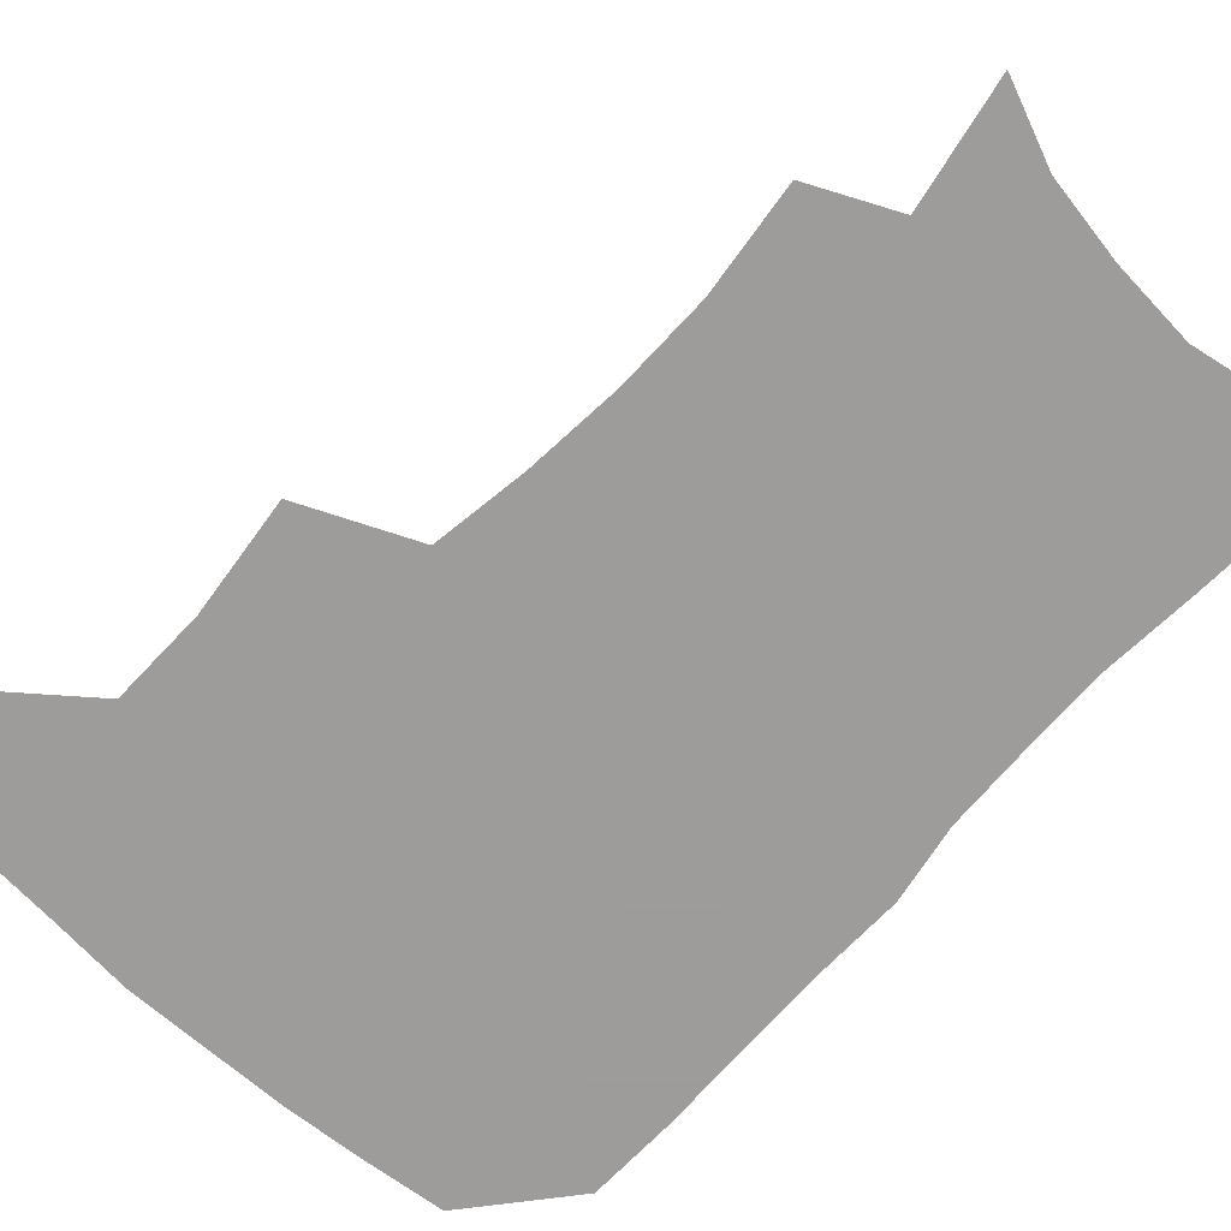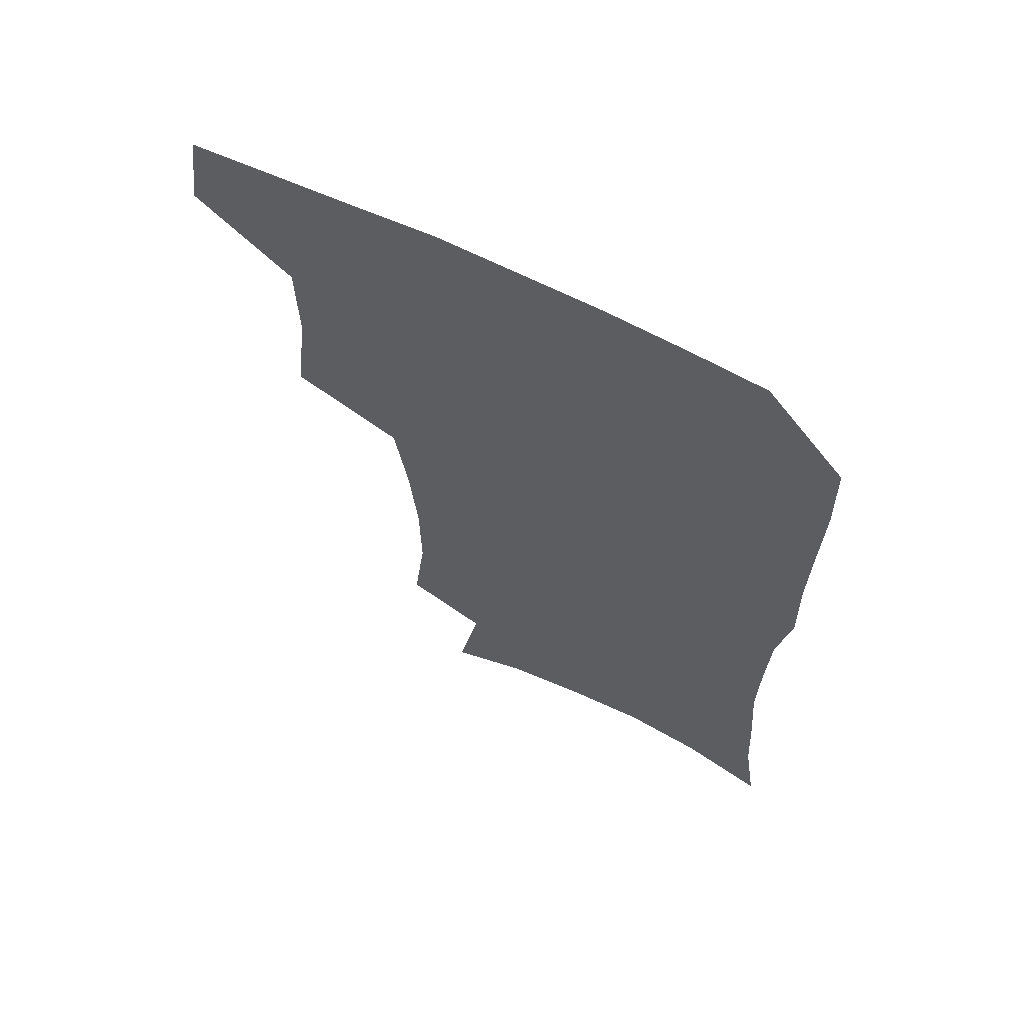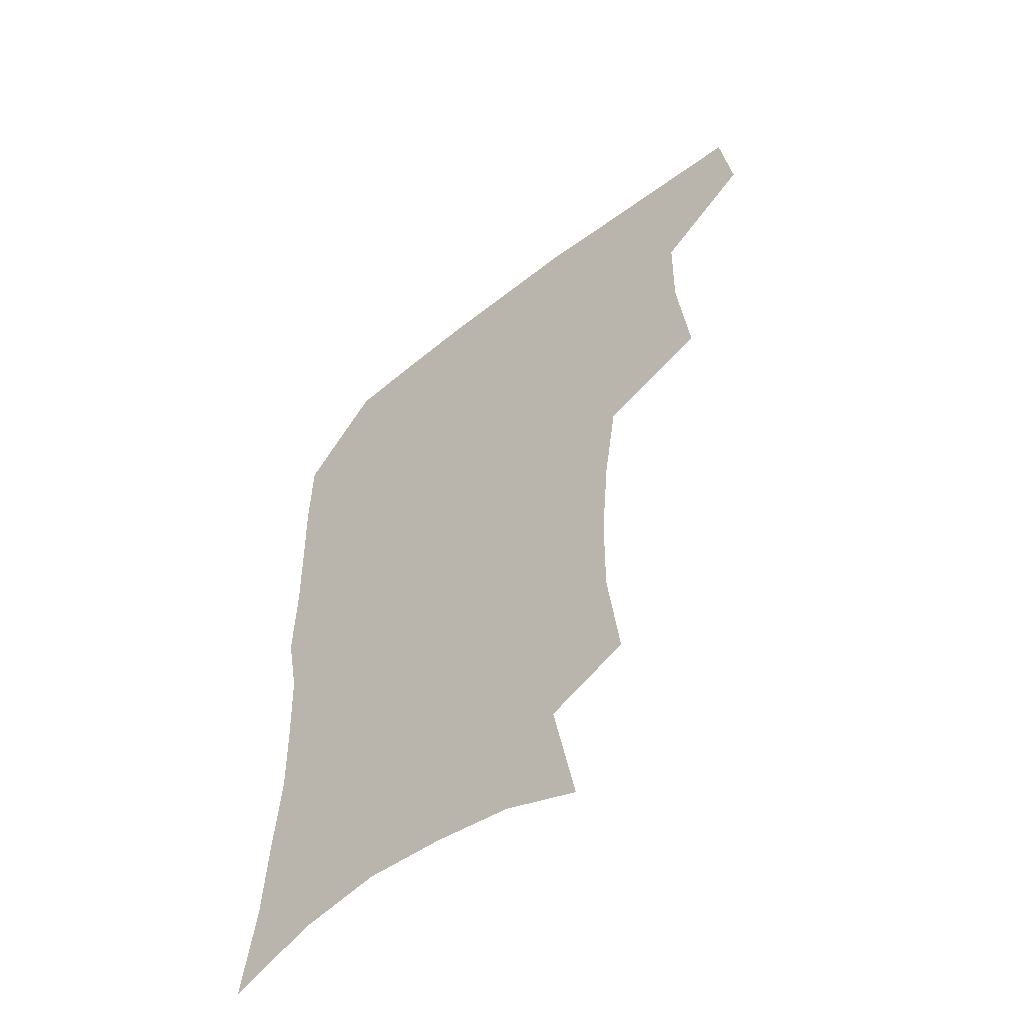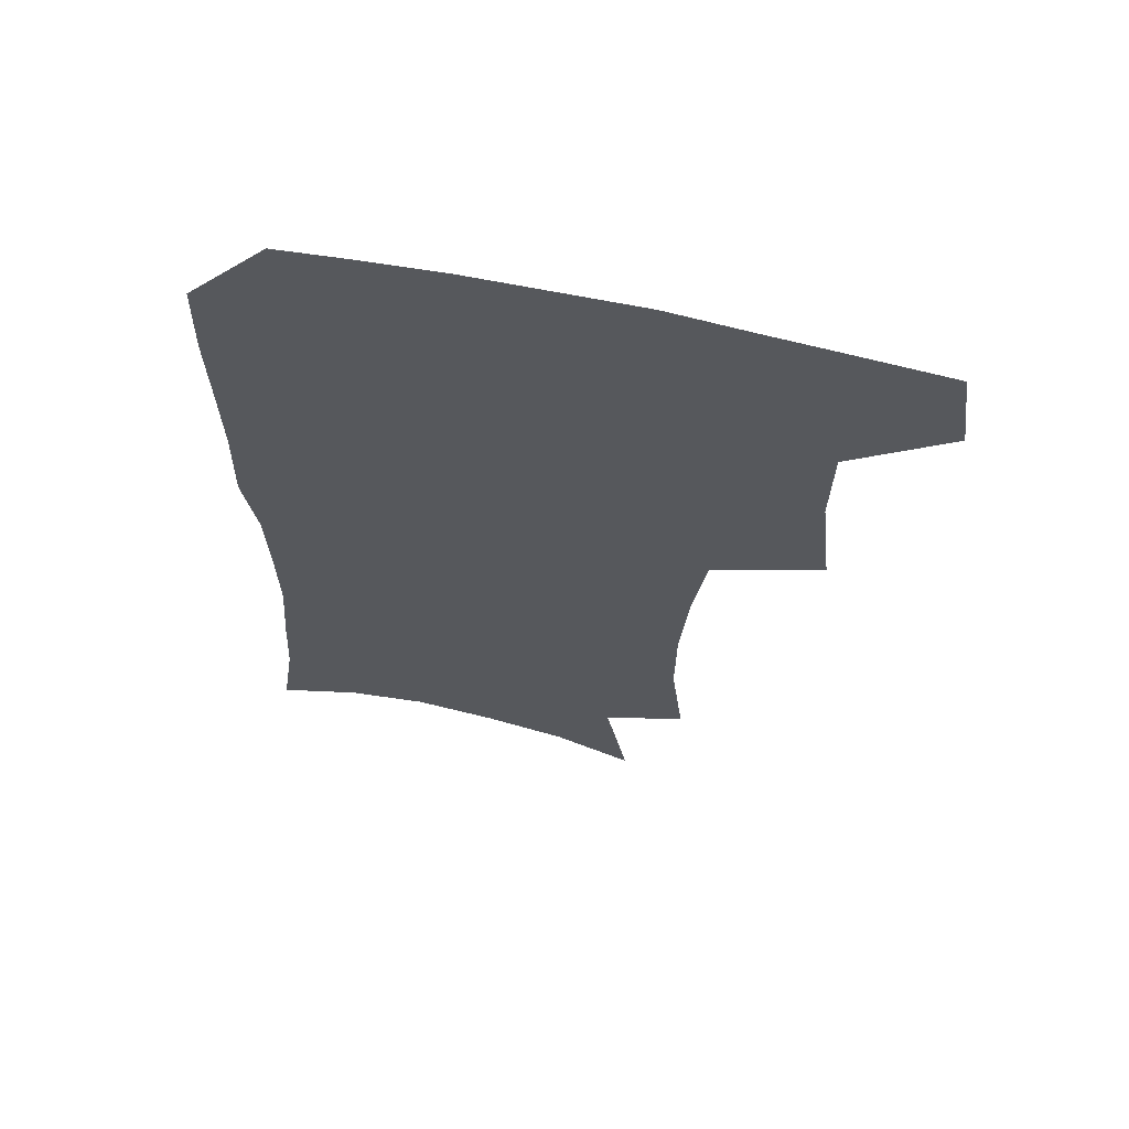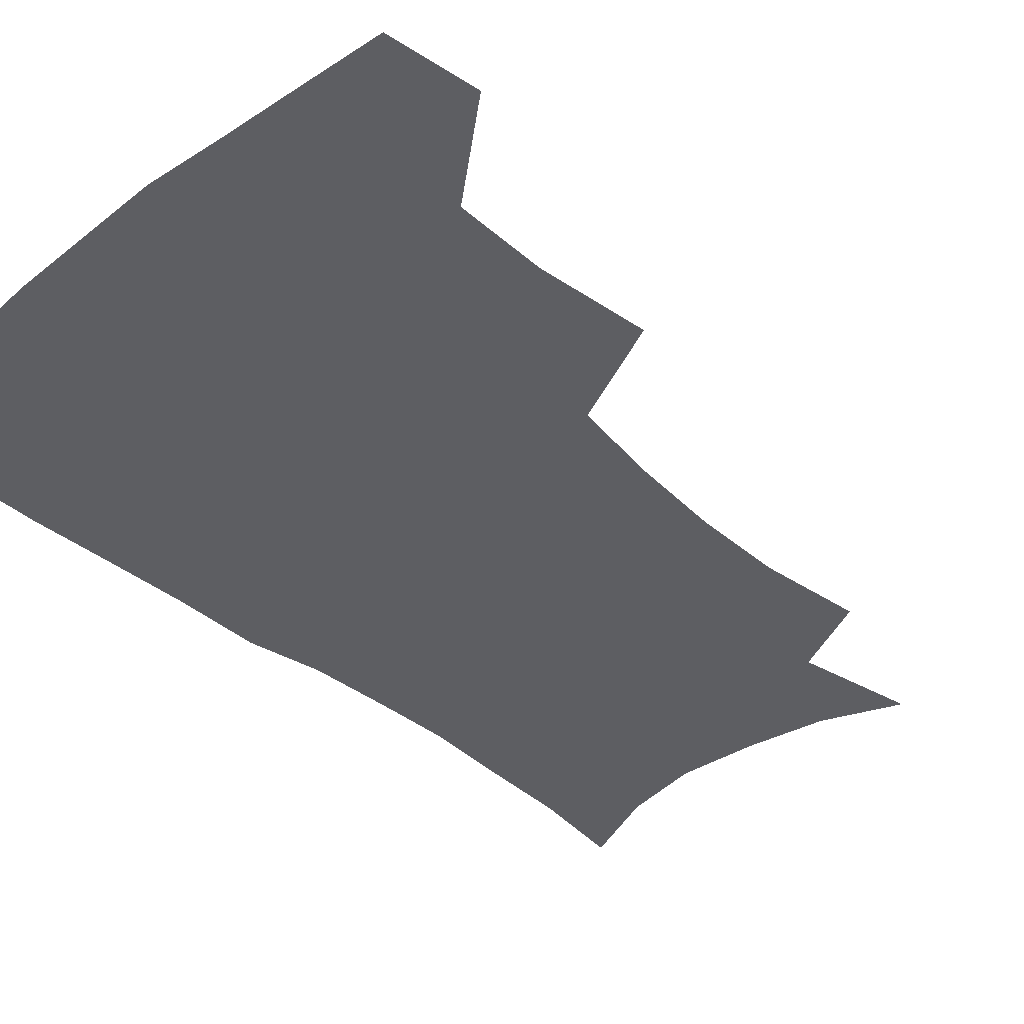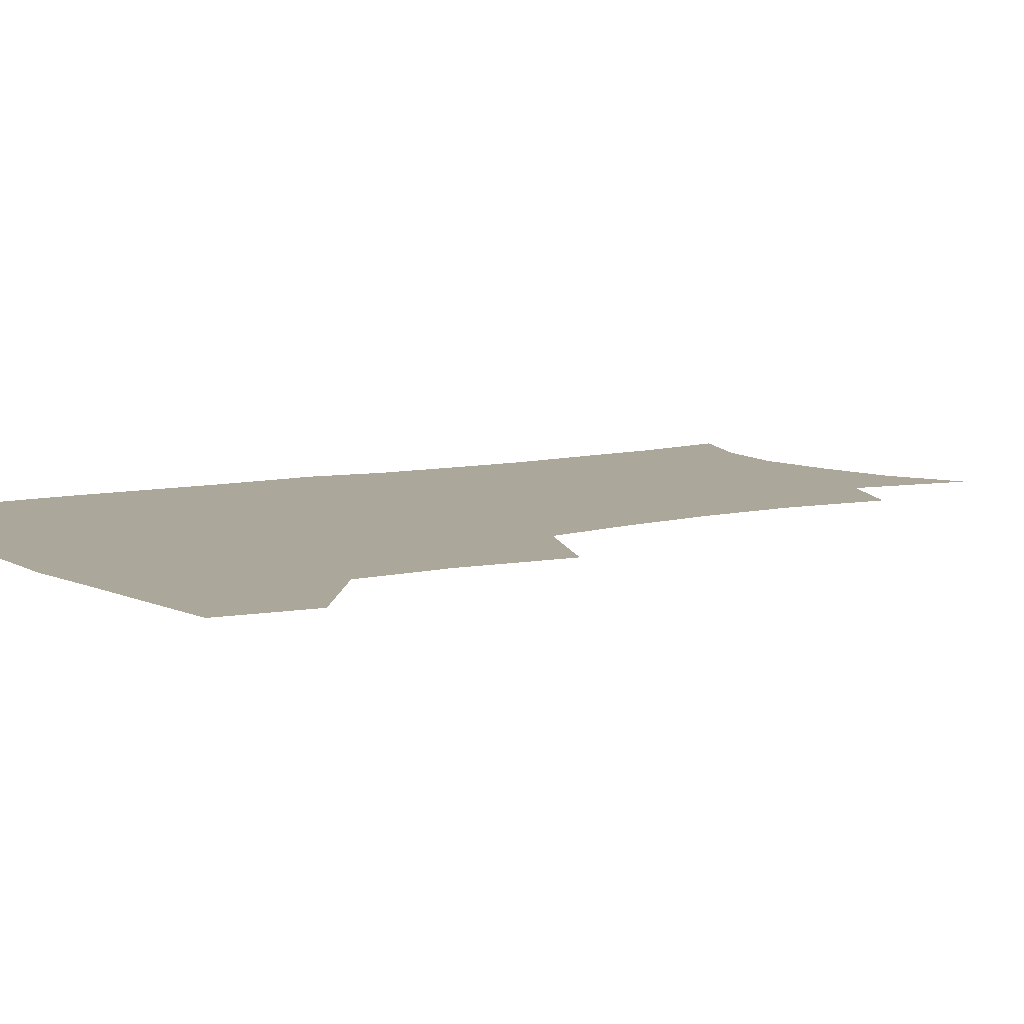
<metadata>
{"format":"obj","ext":"obj","renderer":"f3d","projection":"perspective","resolution":1024,"background":"white","views":[{"elev":-70.3,"azim":-42.3,"up":"+Z"},{"elev":65.0,"azim":26.5,"up":"+Y"},{"elev":-55.4,"azim":-140.6,"up":"+Y"},{"elev":64.5,"azim":-167.6,"up":"+Y"},{"elev":-38.9,"azim":-136.4,"up":"+Z"},{"elev":8.1,"azim":-123.8,"up":"+Z"}]}
</metadata>
<code>
v 479.4 473.6 0
v 483.8 506.4 0
v 510.1 371.3 0
v 514.6 412.4 0
v 514 446.2 0
v 516.8 479.7 0
v 514.4 508.8 0
v 552.4 215.3 0
v 556.9 253.9 0
v 556.6 287.5 0
v 553.7 321.2 0
v 548.8 354.1 0
v 547.1 389.5 0
v 547.1 422.3 0
v 547.3 453.2 0
v 546.7 481.9 0
v 543.7 511 0
v 573.4 157.5 0
v 581.6 201.5 0
v 584.5 240.8 0
v 583.6 272.1 0
v 582.9 306.3 0
v 580.6 337.3 0
v 577.2 365.5 0
v 577 398.5 0
v 577 428.7 0
v 576.8 456.7 0
v 575.6 483.4 0
v 572.4 513.6 0
v 601.3 169.2 0
v 608.6 216.8 0
v 608.6 248.9 0
v 607.6 279.9 0
v 606.6 312 0
v 605.1 342.8 0
v 603.9 371.6 0
v 603.2 400.5 0
v 603.4 430.2 0
v 603.6 457.6 0
v 603.2 484.3 0
v 602.1 512.9 0
v 630.5 174.2 0
v 632.4 217.9 0
v 632 252.6 0
v 631.1 283.9 0
v 630.5 312.3 0
v 629.4 342.6 0
v 629.1 373.9 0
v 629.1 402.6 0
v 629.4 431.3 0
v 630.1 458 0
v 630.9 483.9 0
v 630.8 512.2 0
v 660 176.6 0
v 656.8 217.5 0
v 656.4 247.9 0
v 655.1 279.9 0
v 653.7 314.4 0
v 653.4 344.2 0
v 654.5 371 0
v 654.8 400.2 0
v 654.7 430.1 0
v 655.7 456.9 0
v 657.5 483.1 0
v 659.7 510 0
v 688.7 171.6 0
v 683.2 209.7 0
v 681.3 242 0
v 678.7 276.4 0
v 679.8 305.1 0
v 679.5 336.1 0
v 680 365.8 0
v 681.6 394.3 0
v 683.5 422.6 0
v 683.9 452 0
v 683.6 481.2 0
v 687.1 507.1 0
v 691 541 0
v 719.1 158.9 0
v 713.9 194.1 0
v 712.2 224.6 0
v 709.6 257.7 0
v 710.1 287.7 0
v 711.3 318.2 0
v 716.1 345.8 0
v 715.4 378.6 0
v 715.9 410.3 0
v 716.7 441.4 0
v 715.9 472.8 0
f 5 6 1
f 1 6 2
f 6 7 2
f 12 13 3
f 3 13 4
f 13 14 4
f 4 14 5
f 14 15 5
f 5 15 6
f 15 16 6
f 6 16 7
f 16 17 7
f 19 20 8
f 8 20 9
f 20 21 9
f 9 21 10
f 21 22 10
f 10 22 11
f 22 23 11
f 11 23 12
f 23 24 12
f 12 24 13
f 24 25 13
f 13 25 14
f 25 26 14
f 14 26 15
f 26 27 15
f 15 27 16
f 27 28 16
f 16 28 17
f 28 29 17
f 18 30 19
f 30 31 19
f 19 31 20
f 31 32 20
f 20 32 21
f 32 33 21
f 21 33 22
f 33 34 22
f 22 34 23
f 34 35 23
f 23 35 24
f 35 36 24
f 24 36 25
f 36 37 25
f 25 37 26
f 37 38 26
f 26 38 27
f 38 39 27
f 27 39 28
f 39 40 28
f 28 40 29
f 40 41 29
f 30 42 31
f 42 43 31
f 31 43 32
f 43 44 32
f 32 44 33
f 44 45 33
f 33 45 34
f 45 46 34
f 34 46 35
f 46 47 35
f 35 47 36
f 47 48 36
f 36 48 37
f 48 49 37
f 37 49 38
f 49 50 38
f 38 50 39
f 50 51 39
f 39 51 40
f 51 52 40
f 40 52 41
f 52 53 41
f 42 54 43
f 54 55 43
f 43 55 44
f 55 56 44
f 44 56 45
f 56 57 45
f 45 57 46
f 57 58 46
f 46 58 47
f 58 59 47
f 47 59 48
f 59 60 48
f 48 60 49
f 60 61 49
f 49 61 50
f 61 62 50
f 50 62 51
f 62 63 51
f 51 63 52
f 63 64 52
f 52 64 53
f 64 65 53
f 54 66 55
f 66 67 55
f 55 67 56
f 67 68 56
f 56 68 57
f 68 69 57
f 57 69 58
f 69 70 58
f 58 70 59
f 70 71 59
f 59 71 60
f 71 72 60
f 60 72 61
f 72 73 61
f 61 73 62
f 73 74 62
f 62 74 63
f 74 75 63
f 63 75 64
f 75 76 64
f 64 76 65
f 76 77 65
f 66 79 67
f 79 80 67
f 67 80 68
f 80 81 68
f 68 81 69
f 81 82 69
f 69 82 70
f 82 83 70
f 70 83 71
f 83 84 71
f 71 84 72
f 84 85 72
f 72 85 73
f 85 86 73
f 73 86 74
f 86 87 74
f 74 87 75
f 87 88 75
f 75 88 76
f 88 89 76
f 76 89 77

</code>
